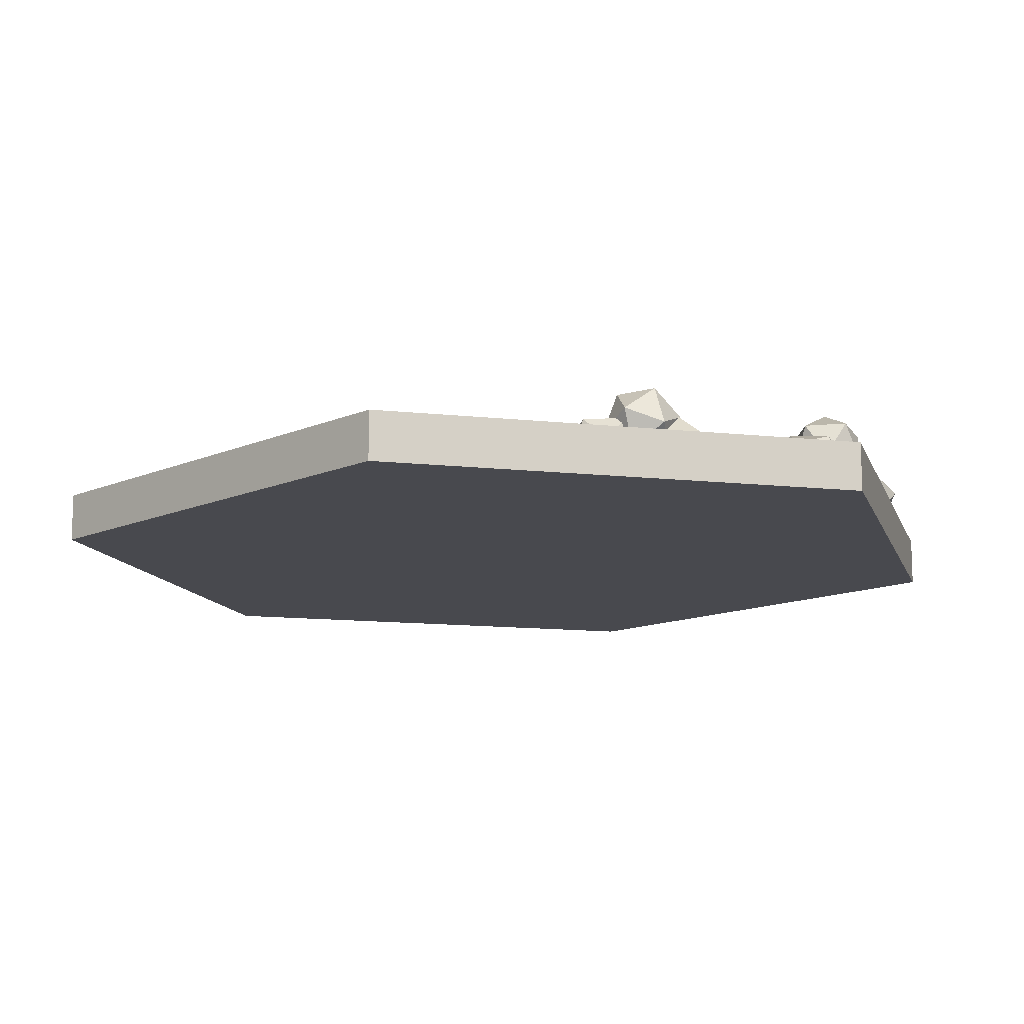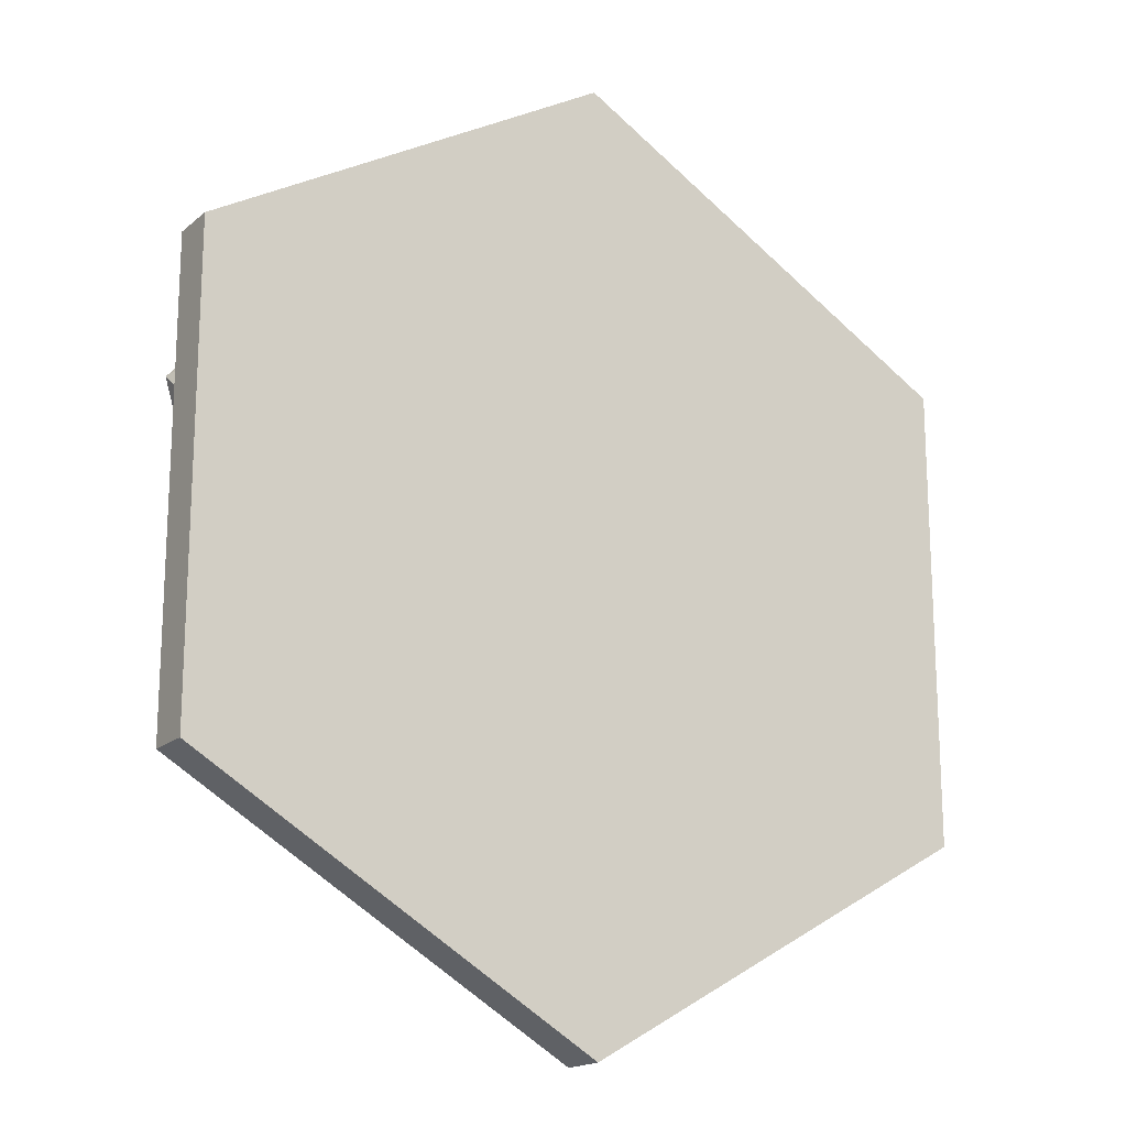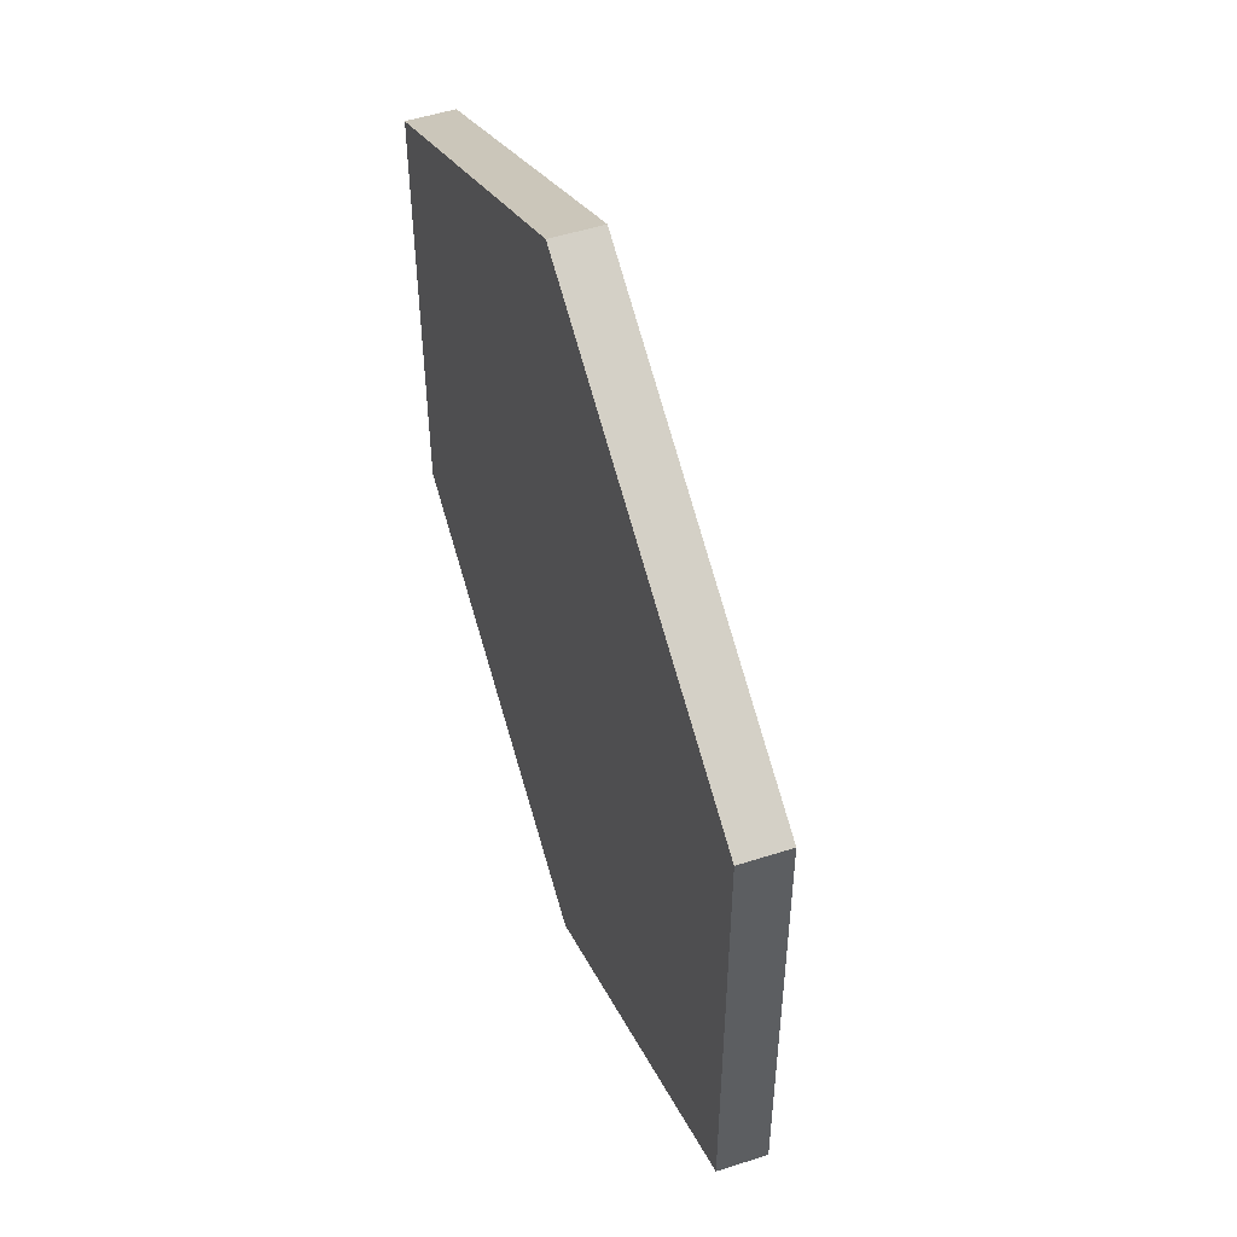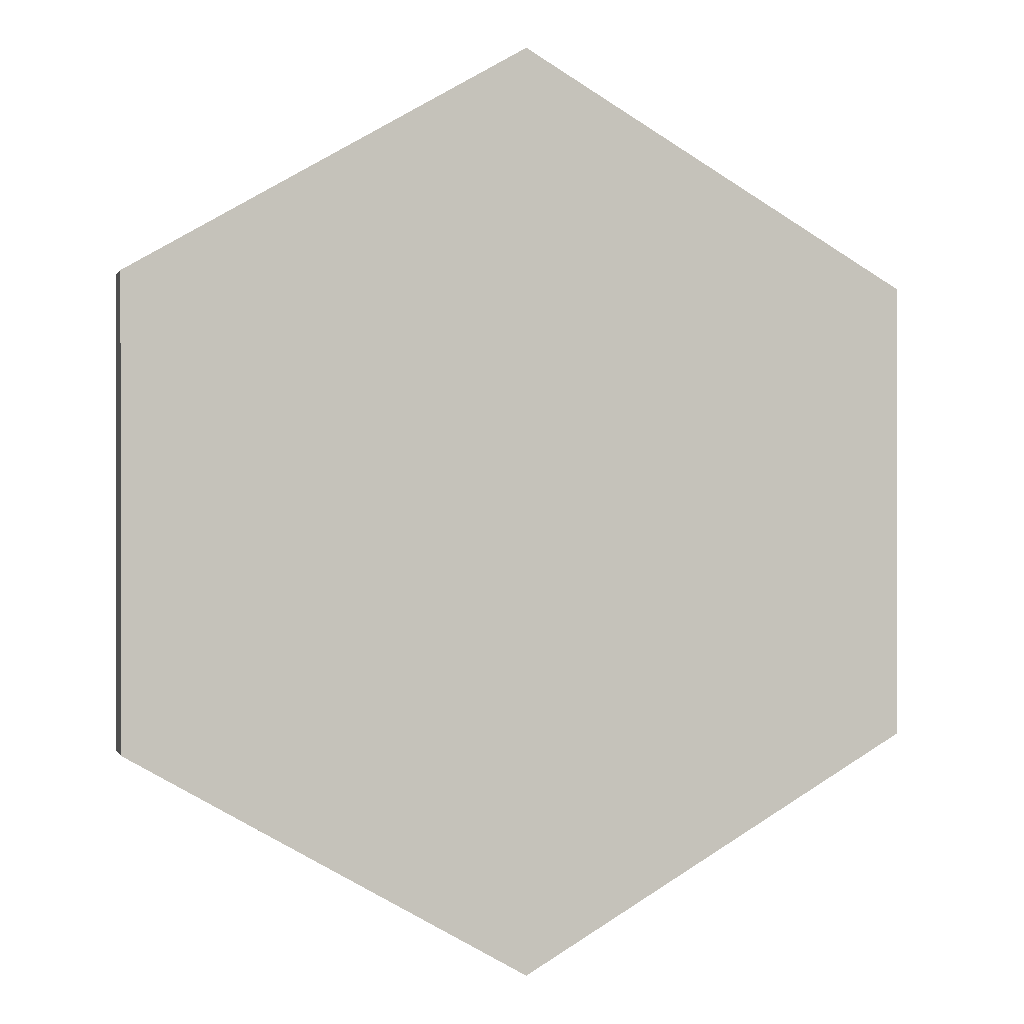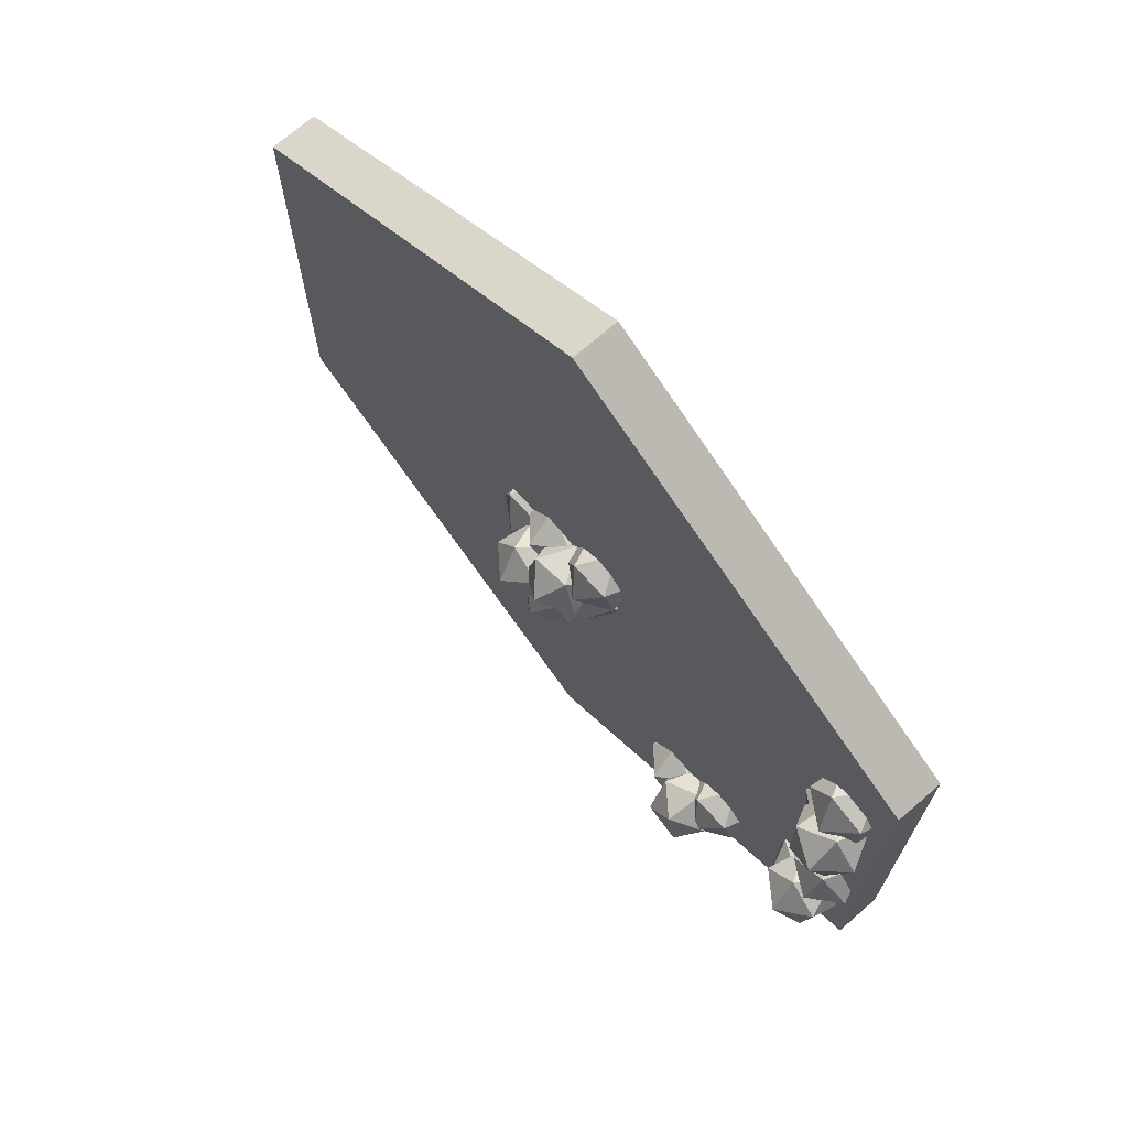
<metadata>
{"format":"obj","ext":"obj","renderer":"f3d","projection":"perspective","resolution":1024,"background":"white","views":[{"elev":-12.7,"azim":-164.3,"up":"+Y"},{"elev":-17.9,"azim":-32.8,"up":"+Z"},{"elev":52.2,"azim":70.8,"up":"+Z"},{"elev":0.4,"azim":-15.1,"up":"+Z"},{"elev":71.0,"azim":-130.9,"up":"+Z"}]}
</metadata>
<code>
o Rock.003_Icosphere.003
v -0.7785 0.1211 -0.3443
v -0.8395 0.1148 -0.2868
v -0.8153 0.1905 -0.3144
v -0.732 0.1887 -0.3257
v -0.7047 0.1118 -0.3051
v -0.8034 0.1017 -0.2119
v -0.8307 0.1785 -0.2325
v -0.7643 0.2241 -0.2566
v -0.6959 0.1755 -0.2508
v -0.7201 0.0998 -0.2232
v -0.7569 0.1692 -0.1933
v -0.7987 0.136 -0.1224
v -0.8572 0.1225 -0.1813
v -0.8186 0.1187 -0.2559
v -0.7362 0.13 -0.2432
v -0.7239 0.1406 -0.1607
v -0.7921 0.1732 -0.1976
v -0.7832 0.1585 -0.3415
v -0.732 0.1344 -0.4038
v -0.7462 0.1388 -0.2686
v -0.6998 0.1665 -0.3331
v -0.6635 0.09994 -0.3694
v -0.6722 0.1026 -0.2858
v -0.74 0.091 -0.1333
v -0.7635 0.091 -0.1218
v -0.8164 0.091 -0.1293
v -0.8435 0.091 -0.1582
v -0.7192 0.091 -0.2146
v -0.7135 0.091 -0.1843
v -0.8506 0.091 -0.1963
v -0.8276 0.091 -0.2406
v -0.7516 0.091 -0.2492
v -0.7335 0.091 -0.2384
v -0.7937 0.091 -0.2327
v -0.806 0.091 -0.284
v -0.735 0.091 -0.2941
v -0.7969 0.091 -0.2556
v -0.6747 0.091 -0.2926
v -0.6884 0.091 -0.2807
v -0.6666 0.091 -0.364
v -0.7418 0.091 -0.2666
v -0.8053 0.091 -0.2986
v -0.8065 0.091 -0.3003
v -0.7745 0.091 -0.3096
v -0.6745 0.091 -0.375
v -0.728 0.091 -0.402
v -0.7926 0.091 -0.3849
v -0.7974 0.091 -0.3807
f 1 44 35 2
f 1 2 3
f 1 3 4
f 1 4 5
f 2 35 34 6
f 3 2 7
f 4 3 8
f 5 4 9
f 2 6 7
f 3 7 8
f 4 8 9
f 5 9 10
f 6 10 11
f 7 6 11
f 8 7 11
f 9 8 11
f 10 9 11
f 12 16 17
f 13 12 17
f 14 13 17
f 15 14 17
f 16 15 17
f 18 43 42 20
f 19 18 21
f 18 20 21
f 19 21 22
f 20 41 39 23
f 21 20 23
f 22 21 23
f 38 40 22 23
f 36 44 1 5
f 45 40 38 39 41 42 43 48 47 46
f 28 29 24 25 26 27 30 31 37 32
f 34 35 44 36 33
f 45 46 19 22
f 48 43 18
f 46 47 19
f 39 38 23
f 25 24 16 12
f 29 28 15 16
f 33 36 5 10
f 32 37 14 15
f 31 30 13 14
f 37 31 14
f 30 27 13
f 27 26 12 13
f 42 41 20
f 26 25 12
f 28 32 15
f 40 45 22
f 34 33 10 6
f 47 48 18 19
f 24 29 16
o Rock.012_Icosphere.012
v -0.1449 0.1053 0.01381
v -0.05601 0.1127 -0.089
v -0.07585 0.1443 0.04187
v -0.1032 0.1583 -0.03644
v -0.02092 0.1489 -0.02168
v 0.1185 0.1053 0.04122
v -0.007589 0.1127 0.09181
v 0.07007 0.1443 -0.01537
v 0.05844 0.1583 0.06675
v -0.007885 0.1489 0.01589
v -0.1393 0.136 0.142
v -0.1521 0.1225 0.06001
v -0.07698 0.1187 0.02226
v -0.01779 0.13 0.08096
v -0.05628 0.1406 0.155
v -0.08982 0.1732 0.08507
v 0.007418 0.1211 -0.02572
v -0.07577 0.1148 -0.01499
v -0.03999 0.1905 -0.02309
v 0.03409 0.1887 0.01671
v 0.04409 0.1118 0.0494
v -0.09052 0.1017 0.06677
v -0.1005 0.1785 0.03407
v -0.03262 0.2241 0.05366
v 0.01935 0.1755 0.09847
v -0.01644 0.0998 0.1066
v -0.06385 0.1692 0.1092
v -0.01543 0.1211 0.02232
v 0.05357 0.1148 -0.02538
v 0.02549 0.1905 -0.00176
v -0.05859 0.1887 -0.003143
v -0.08248 0.1118 -0.02761
v 0.02917 0.1017 -0.1048
v 0.05305 0.1785 -0.08032
v -0.01627 0.2241 -0.06658
v -0.08299 0.1755 -0.08256
v -0.05491 0.0998 -0.1062
v -0.01399 0.1692 -0.1303
v 0.03795 0.136 -0.194
v 0.08695 0.1225 -0.127
v 0.03756 0.1187 -0.05903
v -0.04197 0.13 -0.08403
v -0.04172 0.1406 -0.1675
v 0.02015 0.1732 -0.1207
v 0.09011 0.1127 -0.1356
v 0.07026 0.1443 -0.004766
v 0.04293 0.1583 -0.08307
v 0.1252 0.1489 -0.06831
v 0.02504 0.1328 -0.08746
v 0.1046 0.1216 -0.06245
v 0.1043 0.1109 0.02099
v 0.02465 0.1155 0.04755
v -0.02435 0.1291 -0.01947
v 0.07616 0.199 -0.07884
v 0.1252 0.1855 -0.01182
v 0.07577 0.1818 0.05616
v -0.00376 0.193 0.03116
v -0.003518 0.2037 -0.05228
v 0.05836 0.2362 -0.005528
v 0.1716 0.114 0.04431
v 0.08752 0.1121 0.04293
v 0.1992 0.102 -0.03425
v 0.1298 0.1476 -0.02051
v 0.06312 0.09892 -0.03649
v 0.1321 0.09098 -0.08418
v -0.02079 0.091 0.1141
v -0.03395 0.091 0.142
v -0.08535 0.091 0.1677
v -0.1111 0.091 0.1632
v -0.1496 0.091 0.126
v -0.1545 0.091 0.08682
v -0.0267 0.091 0.06708
v -0.1379 0.091 0.05175
v 0.06968 0.091 0.1045
v 0.05529 0.091 0.1044
v 0.01313 0.091 0.04047
v -0.01837 0.091 0.08648
v -0.02255 0.091 0.05764
v -0.002445 0.091 0.08914
v -0.07045 0.091 0.05565
v -0.09324 0.091 0.02937
v 0.08344 0.091 0.08968
v -0.08408 0.091 0.05353
v -0.1257 0.091 0.02935
v -0.1359 0.091 -0.04535
v -0.1305 0.091 -0.06485
v -0.141 0.091 0.009887
v -0.1177 0.091 -0.07135
v 0.1133 0.091 0.04292
v 0.1332 0.091 -0.008852
v 0.1342 0.091 -0.00993
v 0.1801 0.091 0.03715
v 0.1993 0.091 -0.0248
v 0.1581 0.091 0.05227
v 0.101 0.091 0.05087
v -0.05935 0.091 -0.08426
v -0.05452 0.091 -0.1149
v -0.05559 0.091 -0.1457
v -0.02172 0.091 -0.1921
v 0.003224 0.091 -0.1999
v -0.04398 0.091 -0.08921
v 0.01644 0.091 -0.08571
v -0.02768 0.091 -0.07579
v 0.05446 0.091 -0.1845
v 0.07681 0.091 -0.1519
v 0.02846 0.091 -0.118
v 0.08676 0.091 -0.1309
v 0.01562 0.091 -0.1115
v 0.07816 0.091 -0.1132
v 0.141 0.091 -0.08417
v 0.1191 0.091 -0.1121
v 0.1958 0.091 -0.03774
f 49 132 131 51
f 49 51 52
f 50 52 53
f 52 51 53
f 54 56 57
f 55 57 58
f 57 56 58
f 59 63 64
f 60 59 64
f 61 60 64
f 62 61 64
f 63 62 64
f 65 66 67
f 65 67 68
f 65 68 69
f 67 66 71
f 68 67 72
f 69 68 73
f 66 70 71
f 67 71 72
f 68 72 73
f 69 73 74
f 70 74 75
f 71 70 75
f 72 71 75
f 73 72 75
f 74 73 75
f 76 77 78
f 76 78 79
f 76 79 80
f 78 77 82
f 79 78 83
f 80 79 84
f 77 81 82
f 78 82 83
f 79 83 84
f 80 84 85
f 81 85 86
f 82 81 86
f 83 82 86
f 84 83 86
f 85 84 86
f 87 91 92
f 88 87 92
f 89 88 92
f 90 89 92
f 91 90 92
f 93 95 96
f 94 138 139 96
f 95 94 96
f 97 101 106
f 98 97 102
f 99 98 103
f 100 99 104
f 101 100 105
f 97 106 102
f 98 102 103
f 99 103 104
f 100 104 105
f 101 105 106
f 102 106 107
f 103 102 107
f 104 103 107
f 105 104 107
f 106 105 107
f 108 140 141 110
f 109 108 111
f 108 110 111
f 109 111 112
f 110 160 113
f 111 110 113
f 112 111 113
f 126 127 55
f 127 123 55
f 133 135 49
f 130 137 54
f 154 156 95 93
f 155 154 93
f 144 50 149
f 125 124 69 74
f 136 134 52 50
f 153 152 87 88
f 142 140 108
f 118 117 59
f 119 118 59 60
f 150 149 85 81
f 145 151 90
f 159 155 93
f 114 120 62
f 85 149 80
f 50 144 136
f 148 147 91 87
f 123 122 57 55
f 141 160 110
f 157 153 88
f 129 121 60 61
f 135 132 49
f 134 133 49 52
f 115 114 62 63
f 146 145 90 91
f 121 119 60
f 122 130 54 57
f 158 159 93 96
f 128 125 74 70
f 139 158 96
f 152 148 87
f 143 142 108 109
f 147 146 91
f 116 115 63
f 117 116 63 59
o Rock.005_Icosphere.018
v -0.8031 0.1294 0.1148
v -0.7211 0.1345 0.09681
v -0.8109 0.09658 0.1918
v -0.7481 0.1499 0.175
v -0.6782 0.1048 0.1628
v -0.7439 0.1258 0.3583
v -0.8239 0.1258 0.3323
v -0.8239 0.1258 0.2482
v -0.7439 0.1258 0.2222
v -0.6945 0.1258 0.2902
v -0.766 0.17 0.2902
v -0.7592 0.1359 0.1384
v -0.8318 0.1061 0.1687
v -0.8209 0.189 0.1594
v -0.7412 0.2072 0.1792
v -0.7028 0.1355 0.2008
v -0.8587 0.1591 0.2283
v -0.8027 0.2215 0.2348
v -0.7297 0.1884 0.2604
v -0.7406 0.1056 0.2698
v -0.8023 0.1587 0.2908
v -0.7011 0.091 0.3107
v -0.7265 0.091 0.3457
v -0.7654 0.091 0.3583
v -0.8065 0.091 0.3449
v -0.7011 0.091 0.2698
v -0.8306 0.091 0.3119
v -0.8306 0.091 0.2686
v -0.7265 0.091 0.2348
v -0.8046 0.091 0.2538
v -0.8194 0.091 0.252
v -0.8222 0.091 0.2488
v -0.7427 0.091 0.1962
v -0.7488 0.091 0.236
v -0.8065 0.091 0.2356
v -0.7654 0.091 0.2222
v -0.7357 0.091 0.2149
v -0.7108 0.091 0.1973
v -0.7826 0.091 0.2027
v -0.7984 0.091 0.1805
v -0.8225 0.091 0.2344
v -0.6815 0.091 0.1643
v -0.8086 0.091 0.1917
v -0.7589 0.091 0.1784
v -0.6815 0.091 0.1435
v -0.7038 0.091 0.09581
v -0.8124 0.091 0.1192
v -0.8122 0.091 0.184
v -0.753 0.091 0.07506
v -0.7793 0.091 0.08195
f 161 207 208 163
f 162 161 164
f 161 163 164
f 162 164 165
f 163 203 199
f 164 163 199 197
f 165 164 197 198
f 166 170 171
f 167 166 171
f 168 167 171
f 169 168 171
f 170 169 171
f 172 204 200 173
f 172 173 174
f 172 174 175
f 172 175 176
f 173 200 201
f 174 173 177
f 175 174 178
f 176 175 179
f 173 201 192 177
f 174 177 178
f 175 178 179
f 176 179 180
f 177 192 191 181
f 178 177 181
f 179 178 181
f 180 179 181
f 210 207 161
f 195 188 168
f 193 204 172 176
f 187 185 167
f 206 209 162
f 184 183 166
f 205 206 162 165
f 182 186 170
f 191 190 180 181
f 190 194 180
f 198 202 165
f 189 196 169
f 188 187 167 168
f 186 182 183 184 185 187 188 195 196 189
f 191 192 201 200 204 193 194 190
f 209 210 161 162
f 194 193 176 180
f 208 203 163
f 185 184 166 167
f 186 189 169 170
f 196 195 168 169
f 202 205 165
f 183 182 170 166
o Rock.018_Icosphere.020
v -0.4954 0.134 -0.6397
v -0.5122 0.1615 -0.5621
v -0.4713 0.2111 -0.6164
v -0.4195 0.1628 -0.6617
v -0.4556 0.128 -0.5097
v -0.4467 0.2074 -0.536
v -0.3894 0.2082 -0.5976
v -0.3628 0.1292 -0.6093
v -0.3796 0.1568 -0.5317
v -0.5438 0.136 -0.5068
v -0.5566 0.1225 -0.5888
v -0.4815 0.1187 -0.6265
v -0.4223 0.13 -0.5678
v -0.4608 0.1406 -0.4938
v -0.4944 0.1732 -0.5637
v -0.286 0.1053 -0.6076
v -0.4121 0.1127 -0.557
v -0.3345 0.1443 -0.6642
v -0.3461 0.1583 -0.5821
v -0.4124 0.1489 -0.6329
v -0.4899 0.091 -0.4811
v -0.5541 0.091 -0.5228
v -0.5156 0.091 -0.4856
v -0.2959 0.091 -0.6302
v -0.2913 0.091 -0.6059
v -0.3923 0.091 -0.6894
v -0.3218 0.091 -0.6708
v -0.3937 0.091 -0.6889
v -0.3211 0.091 -0.5591
v -0.3349 0.091 -0.5443
v -0.4275 0.091 -0.6379
v -0.4174 0.091 -0.631
v -0.4338 0.091 -0.6261
v -0.3944 0.091 -0.5675
v -0.4002 0.091 -0.5516
v -0.4385 0.091 -0.6361
v -0.3493 0.091 -0.5444
v -0.4873 0.091 -0.5846
v -0.407 0.091 -0.5597
v -0.4271 0.091 -0.5912
v -0.4978 0.091 -0.6194
v -0.4642 0.091 -0.6135
v -0.4313 0.091 -0.5817
v -0.4254 0.091 -0.5347
v -0.4159 0.091 -0.5444
v -0.4385 0.091 -0.5068
v -0.4801 0.091 -0.562
v -0.5425 0.091 -0.5971
v -0.4885 0.091 -0.5726
v -0.559 0.091 -0.562
f 211 246 248
f 211 248 259 212
f 211 212 213
f 211 213 214
f 212 259 257 215
f 213 212 216
f 214 213 217
f 212 215 216
f 213 216 217
f 214 217 218
f 215 255 245 219
f 216 215 219
f 217 216 219
f 218 217 219
f 220 224 225
f 221 220 225
f 222 221 225
f 223 222 225
f 224 223 225
f 226 234 237 228
f 226 228 229
f 227 229 230
f 228 236 238 230
f 229 228 230
f 252 251 222
f 239 235 226
f 258 260 221
f 242 241 214 218
f 241 246 211 214
f 232 233 220
f 244 242 218
f 231 256 224
f 238 243 230
f 250 249 227
f 243 250 227 230
f 237 236 228
f 247 240 229 227
f 254 253 223
f 251 258 221 222
f 245 244 218 219
f 241 242 244 245 255 257 259 248 246
f 251 252 253 254 256 231 233 232 260 258
f 240 239 226 229
f 257 255 215
f 260 232 220 221
f 256 254 223 224
f 249 247 227
f 253 252 222 223
f 235 234 226
f 233 231 224 220
o Cylinder_Cylinder.002
v 0 0 -1
v 0 0.1 -1
v 0.866 0 -0.5
v 0.866 0.1 -0.5
v 0.866 0 0.5
v 0.866 0.1 0.5
v -0 0 1
v -0 0.1 1
v -0.866 0 0.5
v -0.866 0.1 0.5
v -0.866 0 -0.5
v -0.866 0.1 -0.5
f 261 262 264 263
f 263 264 266 265
f 265 266 268 267
f 267 268 270 269
f 264 262 272 270 268 266
f 269 270 272 271
f 271 272 262 261
f 261 263 265 267 269 271

</code>
